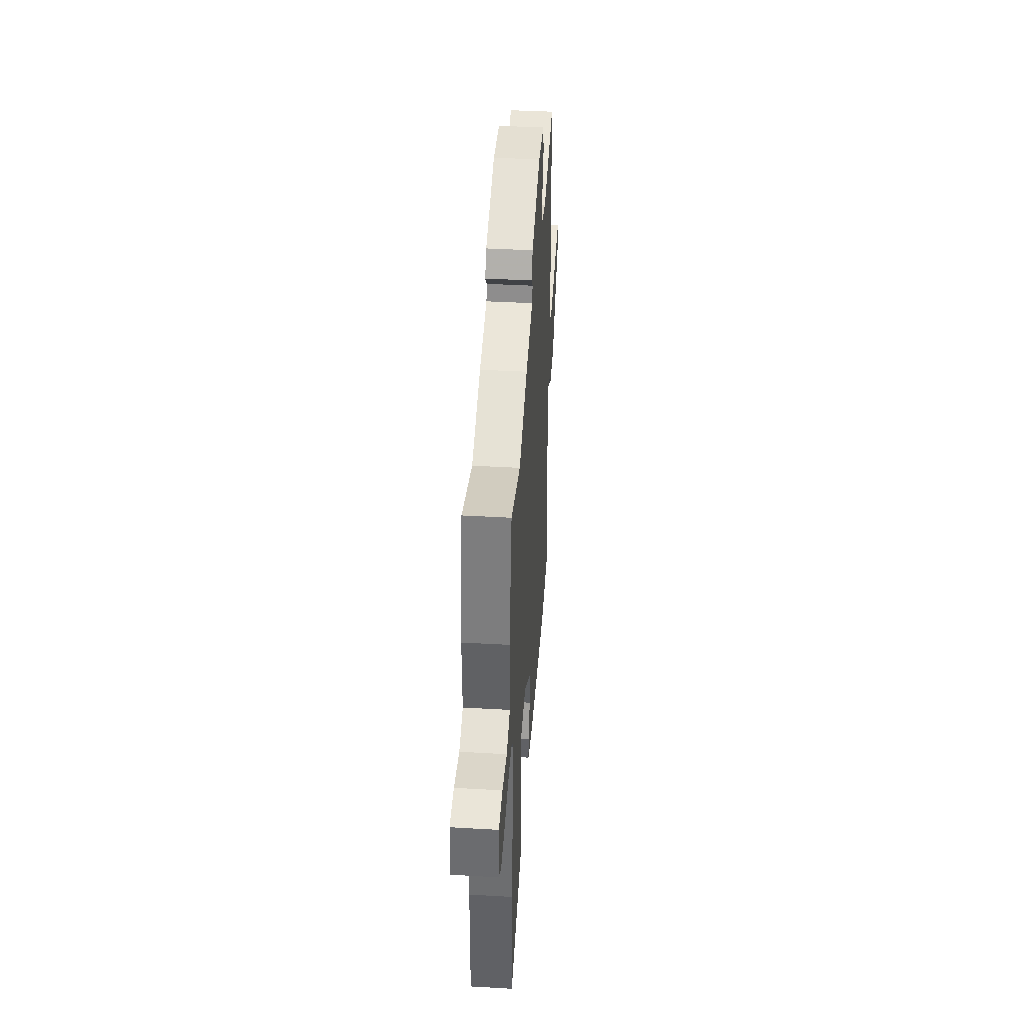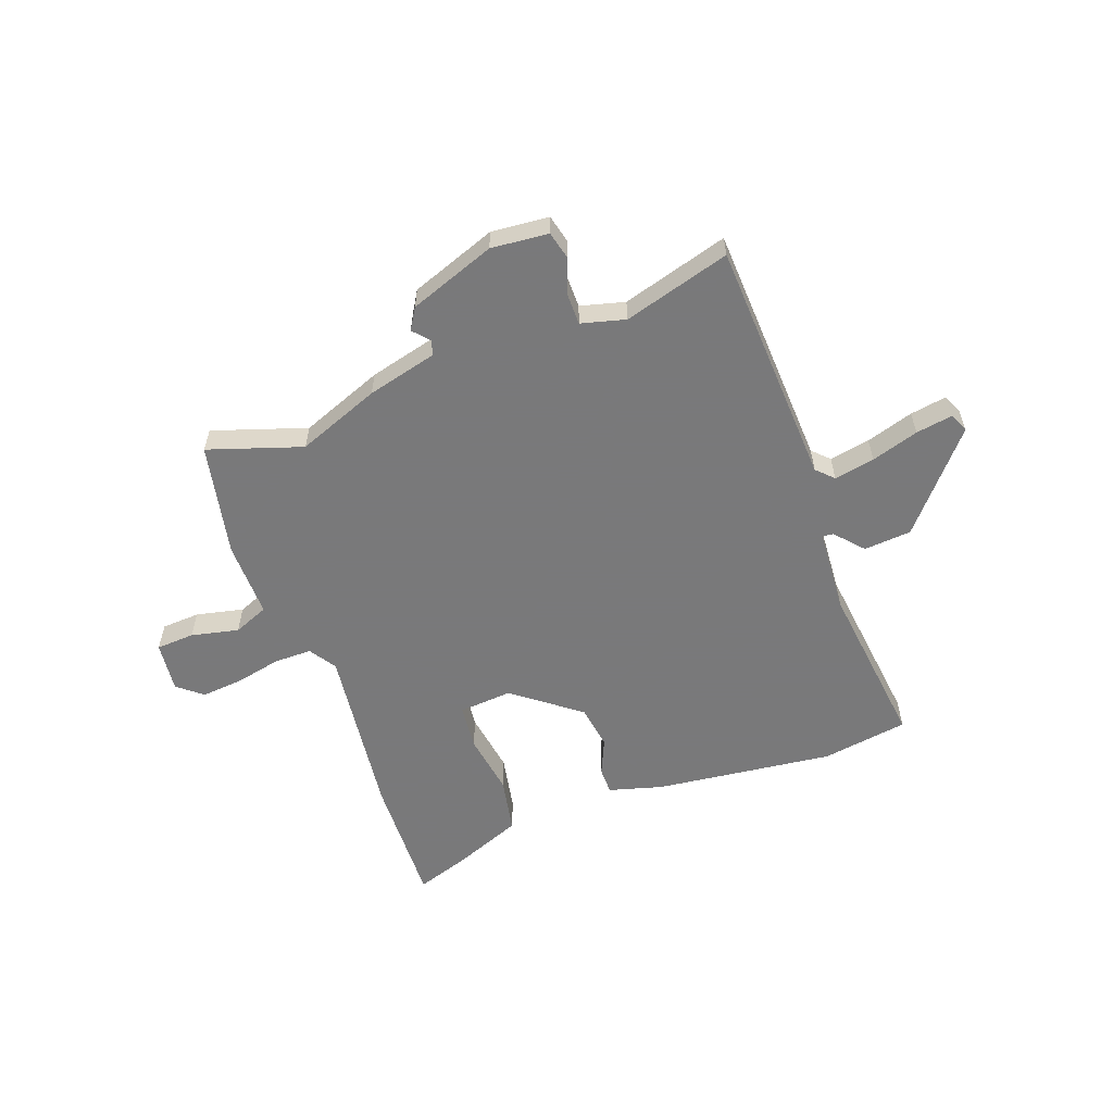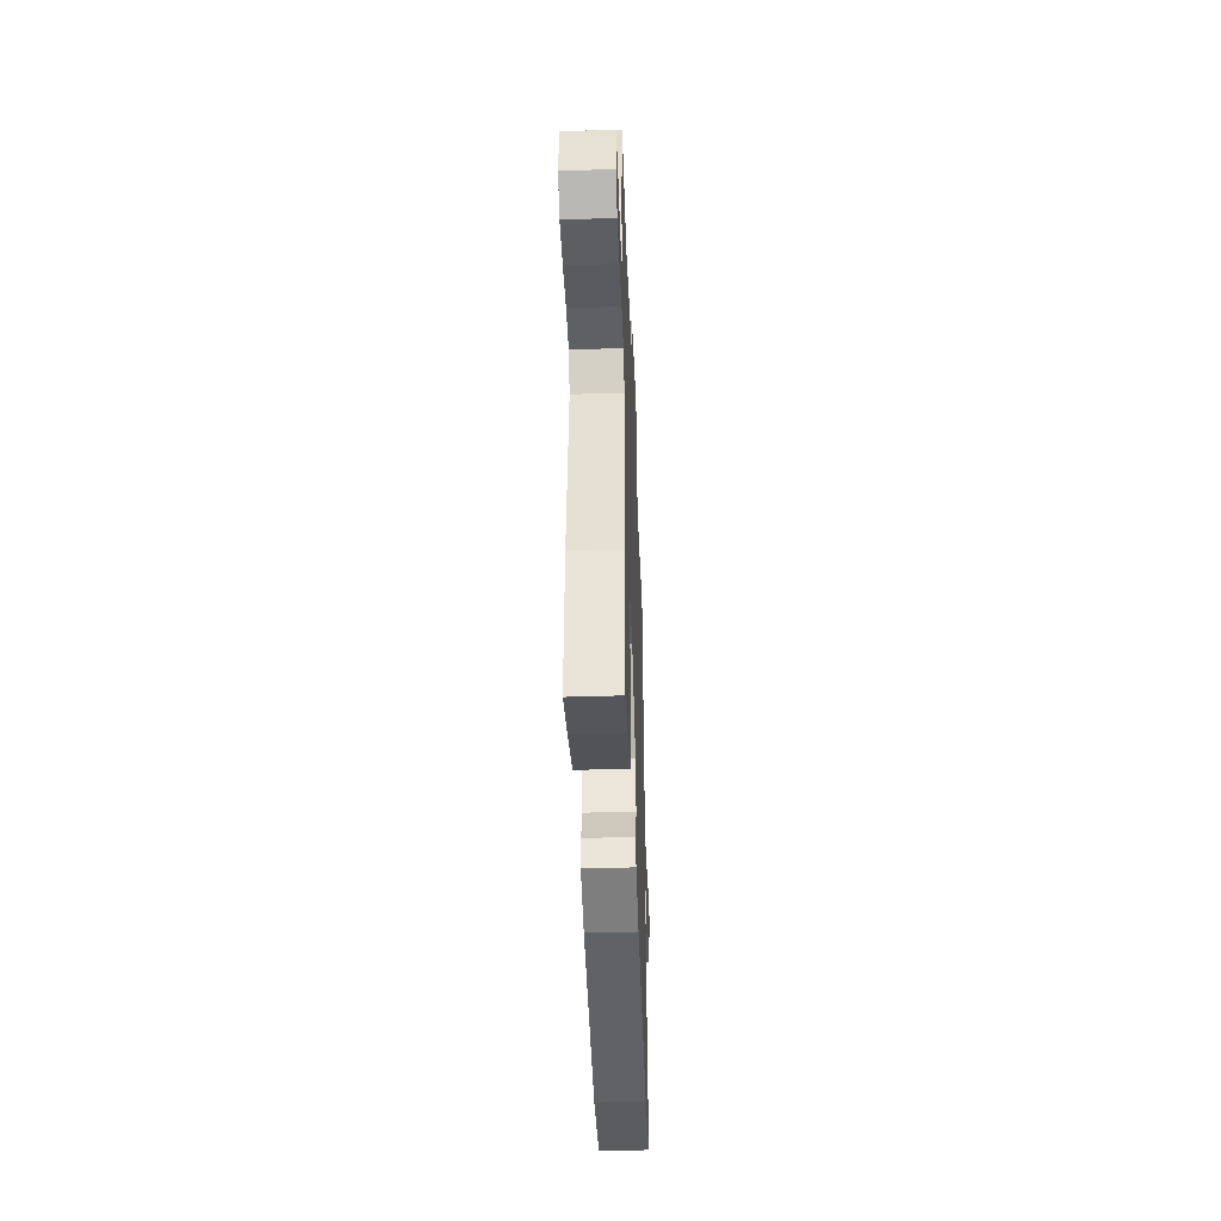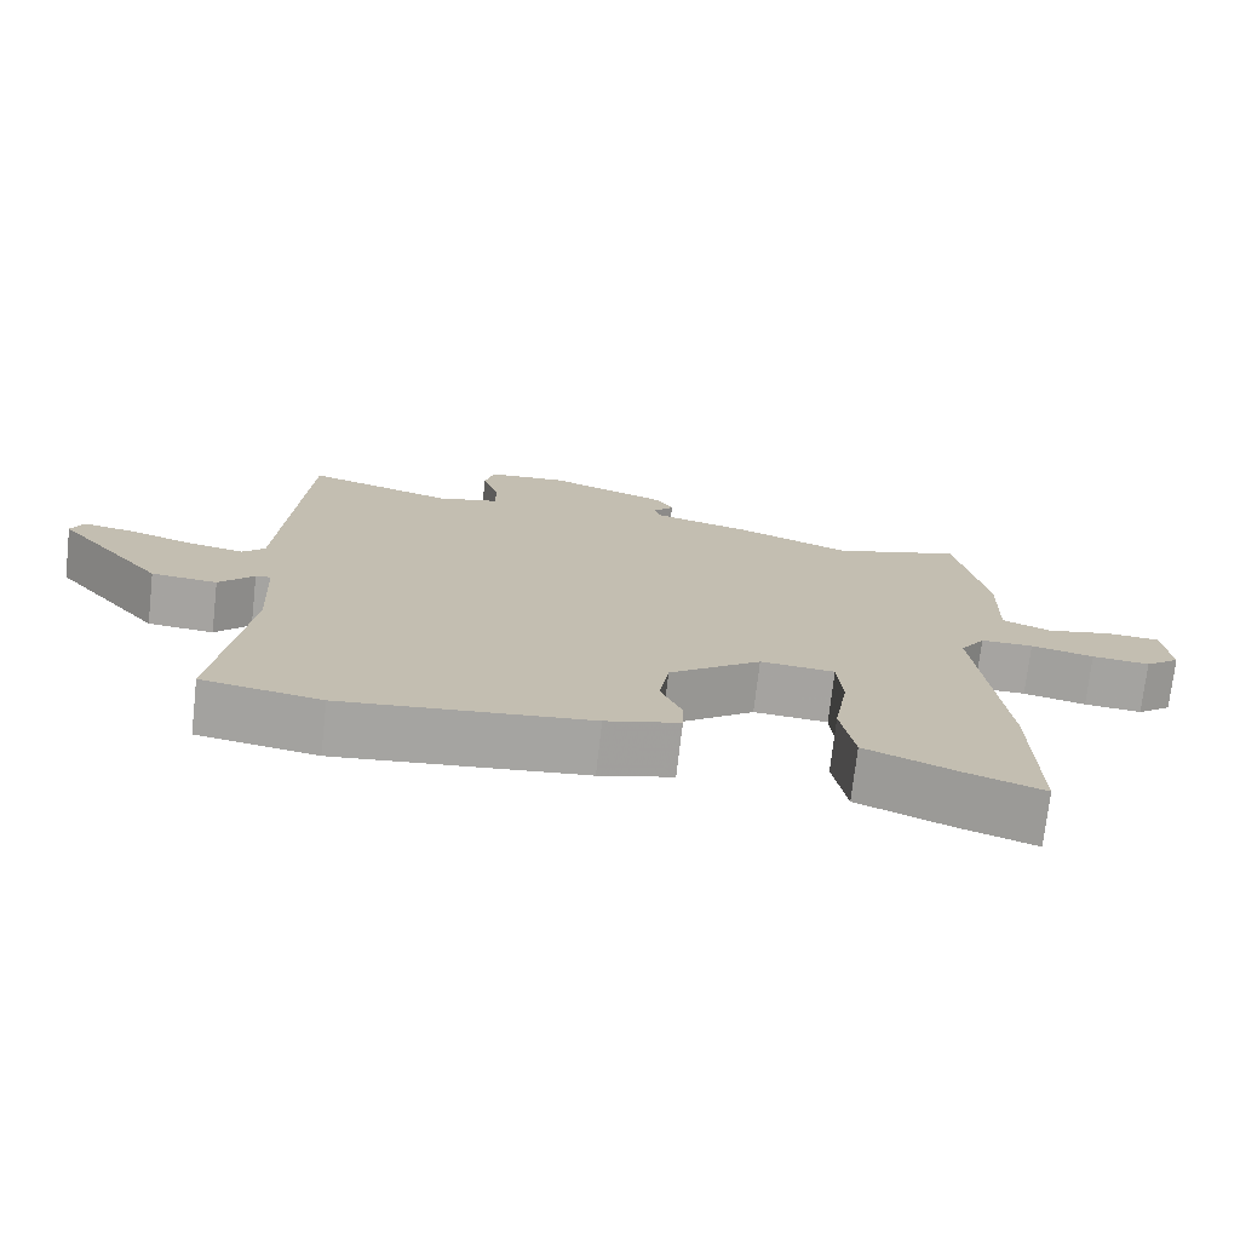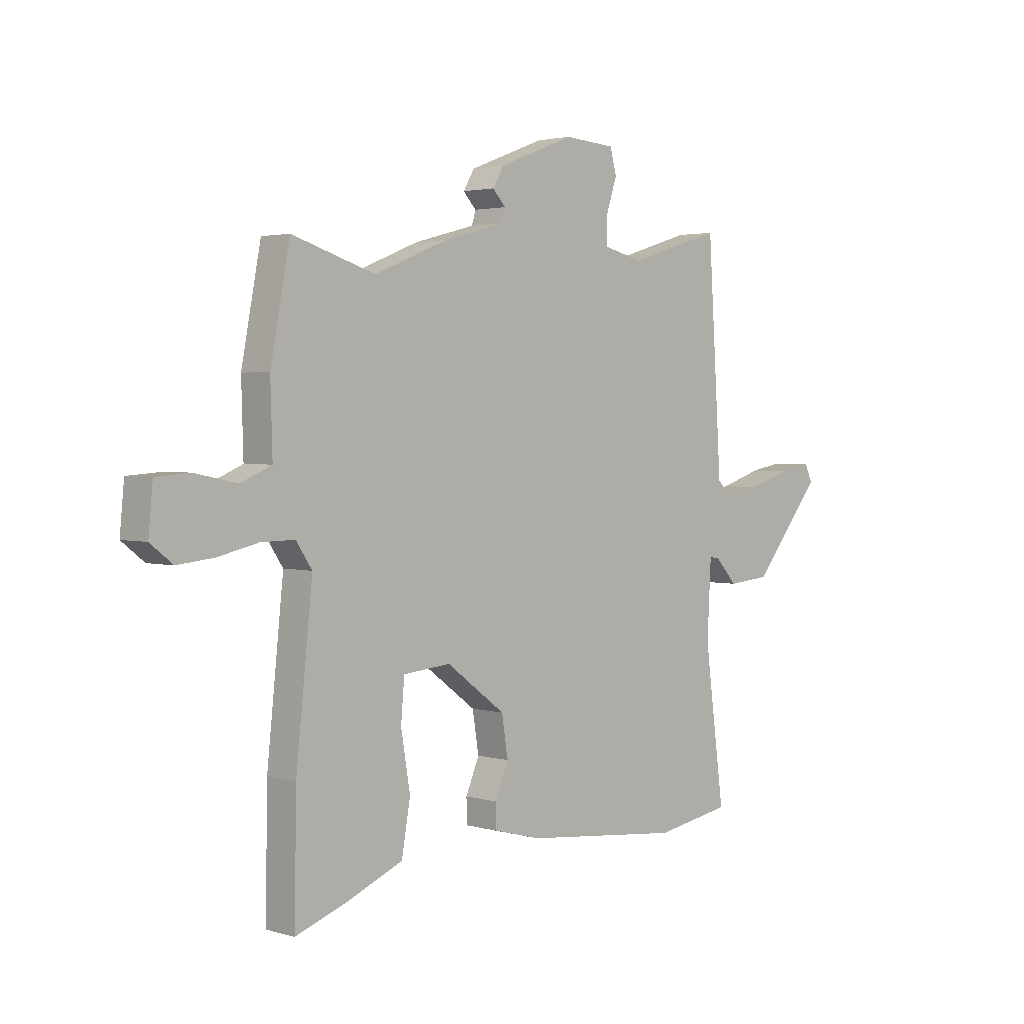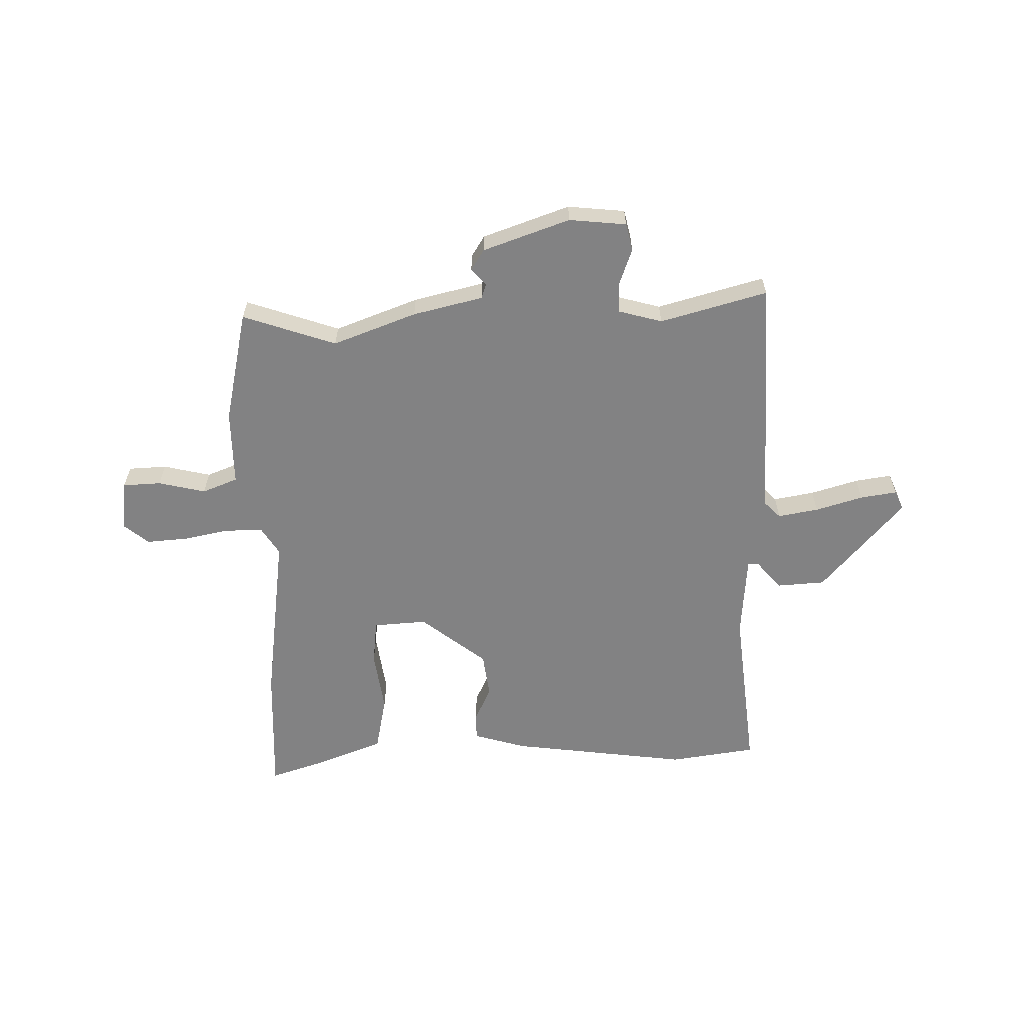
<metadata>
{"format":"obj","ext":"obj","renderer":"f3d","projection":"perspective","resolution":1024,"background":"white","views":[{"elev":41.3,"azim":-86.0,"up":"+Z"},{"elev":-57.8,"azim":19.2,"up":"+Y"},{"elev":-44.6,"azim":-87.9,"up":"+Z"},{"elev":-73.5,"azim":173.5,"up":"+Z"},{"elev":2.6,"azim":-45.1,"up":"+Z"},{"elev":-60.8,"azim":-0.3,"up":"+Y"}]}
</metadata>
<code>
v -0.501 0.07 -0.571
v -0.497 0.07 -0.332
v -0.463 0.07 -0.011
v -0.496 0.07 0.038
v -0.565 0.07 0.037
v -0.648 0.07 0.018
v -0.724 0.07 0.01
v -0.77 0.07 0.046
v -0.761 0.07 0.139
v -0.691 0.07 0.144
v -0.604 0.07 0.126
v -0.54 0.07 0.153
v -0.544 0.07 0.292
v -0.504 0.07 0.501
v -0.332 0.07 0.447
v -0.181 0.07 0.508
v -0.054 0.07 0.542
v -0.046 0.07 0.569
v -0.073 0.07 0.598
v -0.05 0.07 0.637
v 0.107 0.07 0.697
v 0.212 0.07 0.689
v 0.225 0.07 0.639
v 0.203 0.07 0.572
v 0.204 0.07 0.516
v 0.285 0.07 0.496
v 0.479 0.07 0.555
v 0.508 0.07 0.105
v 0.538 0.07 0.076
v 0.612 0.07 0.091
v 0.698 0.07 0.119
v 0.765 0.07 0.131
v 0.781 0.07 0.096
v 0.637 0.07 -0.078
v 0.55 0.07 -0.086
v 0.504 0.07 -0.036
v 0.484 0.07 -0.034
v 0.476 0.07 -0.189
v 0.517 0.07 -0.497
v 0.359 0.07 -0.524
v 0.031 0.07 -0.49
v -0.067 0.07 -0.464
v -0.068 0.07 -0.415
v -0.04 0.07 -0.349
v -0.053 0.07 -0.268
v -0.175 0.07 -0.177
v -0.273 0.07 -0.186
v -0.28 0.07 -0.269
v -0.261 0.07 -0.382
v -0.279 0.07 -0.485
v -0.399 0.07 -0.535
v -0.501 0 -0.571
v -0.497 0 -0.332
v -0.463 0 -0.011
v -0.496 0 0.038
v -0.565 0 0.037
v -0.648 0 0.018
v -0.724 0 0.01
v -0.77 0 0.046
v -0.761 0 0.139
v -0.691 0 0.144
v -0.604 0 0.126
v -0.54 0 0.153
v -0.544 0 0.292
v -0.504 0 0.501
v -0.332 0 0.447
v -0.181 0 0.508
v -0.054 0 0.542
v -0.046 0 0.569
v -0.073 0 0.598
v -0.05 0 0.637
v 0.107 0 0.697
v 0.212 0 0.689
v 0.225 0 0.639
v 0.203 0 0.572
v 0.204 0 0.516
v 0.285 0 0.496
v 0.479 0 0.555
v 0.508 0 0.105
v 0.538 0 0.076
v 0.612 0 0.091
v 0.698 0 0.119
v 0.765 0 0.131
v 0.781 0 0.096
v 0.637 0 -0.078
v 0.55 0 -0.086
v 0.504 0 -0.036
v 0.484 0 -0.034
v 0.476 0 -0.189
v 0.517 0 -0.497
v 0.359 0 -0.524
v 0.031 0 -0.49
v -0.067 0 -0.464
v -0.068 0 -0.415
v -0.04 0 -0.349
v -0.053 0 -0.268
v -0.175 0 -0.177
v -0.273 0 -0.186
v -0.28 0 -0.269
v -0.261 0 -0.382
v -0.279 0 -0.485
v -0.399 0 -0.535
f 48 49 50 51
f 47 48 51 1
f 41 42 43 44
f 41 44 45
f 38 39 40 41
f 37 38 41 45
f 33 34 35 36
f 33 36 37
f 30 31 32 33
f 29 30 33 37
f 28 29 37 45
f 26 27 28 45
f 21 22 23 24
f 21 24 25
f 18 19 20 21
f 17 18 21 25
f 15 16 17 25
f 12 13 14 15
f 12 15 25 26
f 8 9 10 11
f 5 6 7 8
f 4 5 8 11
f 47 1 2 3
f 46 47 3 4
f 26 45 46
f 12 26 46
f 4 11 12 46
f 102 101 100 99
f 52 102 99 98
f 95 94 93 92
f 96 95 92
f 92 91 90 89
f 96 92 89 88
f 87 86 85 84
f 88 87 84
f 84 83 82 81
f 88 84 81 80
f 96 88 80 79
f 96 79 78 77
f 75 74 73 72
f 76 75 72
f 72 71 70 69
f 76 72 69 68
f 76 68 67 66
f 66 65 64 63
f 77 76 66 63
f 62 61 60 59
f 59 58 57 56
f 62 59 56 55
f 54 53 52 98
f 55 54 98 97
f 97 96 77
f 97 77 63
f 97 63 62 55
f 1 52 53 2
f 2 53 54 3
f 3 54 55 4
f 4 55 56 5
f 5 56 57 6
f 6 57 58 7
f 7 58 59 8
f 8 59 60 9
f 9 60 61 10
f 10 61 62 11
f 11 62 63 12
f 12 63 64 13
f 13 64 65 14
f 14 65 66 15
f 15 66 67 16
f 16 67 68 17
f 17 68 69 18
f 18 69 70 19
f 19 70 71 20
f 20 71 72 21
f 21 72 73 22
f 22 73 74 23
f 23 74 75 24
f 24 75 76 25
f 25 76 77 26
f 26 77 78 27
f 27 78 79 28
f 28 79 80 29
f 29 80 81 30
f 30 81 82 31
f 31 82 83 32
f 32 83 84 33
f 33 84 85 34
f 34 85 86 35
f 35 86 87 36
f 36 87 88 37
f 37 88 89 38
f 38 89 90 39
f 39 90 91 40
f 40 91 92 41
f 41 92 93 42
f 42 93 94 43
f 43 94 95 44
f 44 95 96 45
f 45 96 97 46
f 46 97 98 47
f 47 98 99 48
f 48 99 100 49
f 49 100 101 50
f 50 101 102 51
f 51 102 52 1

</code>
